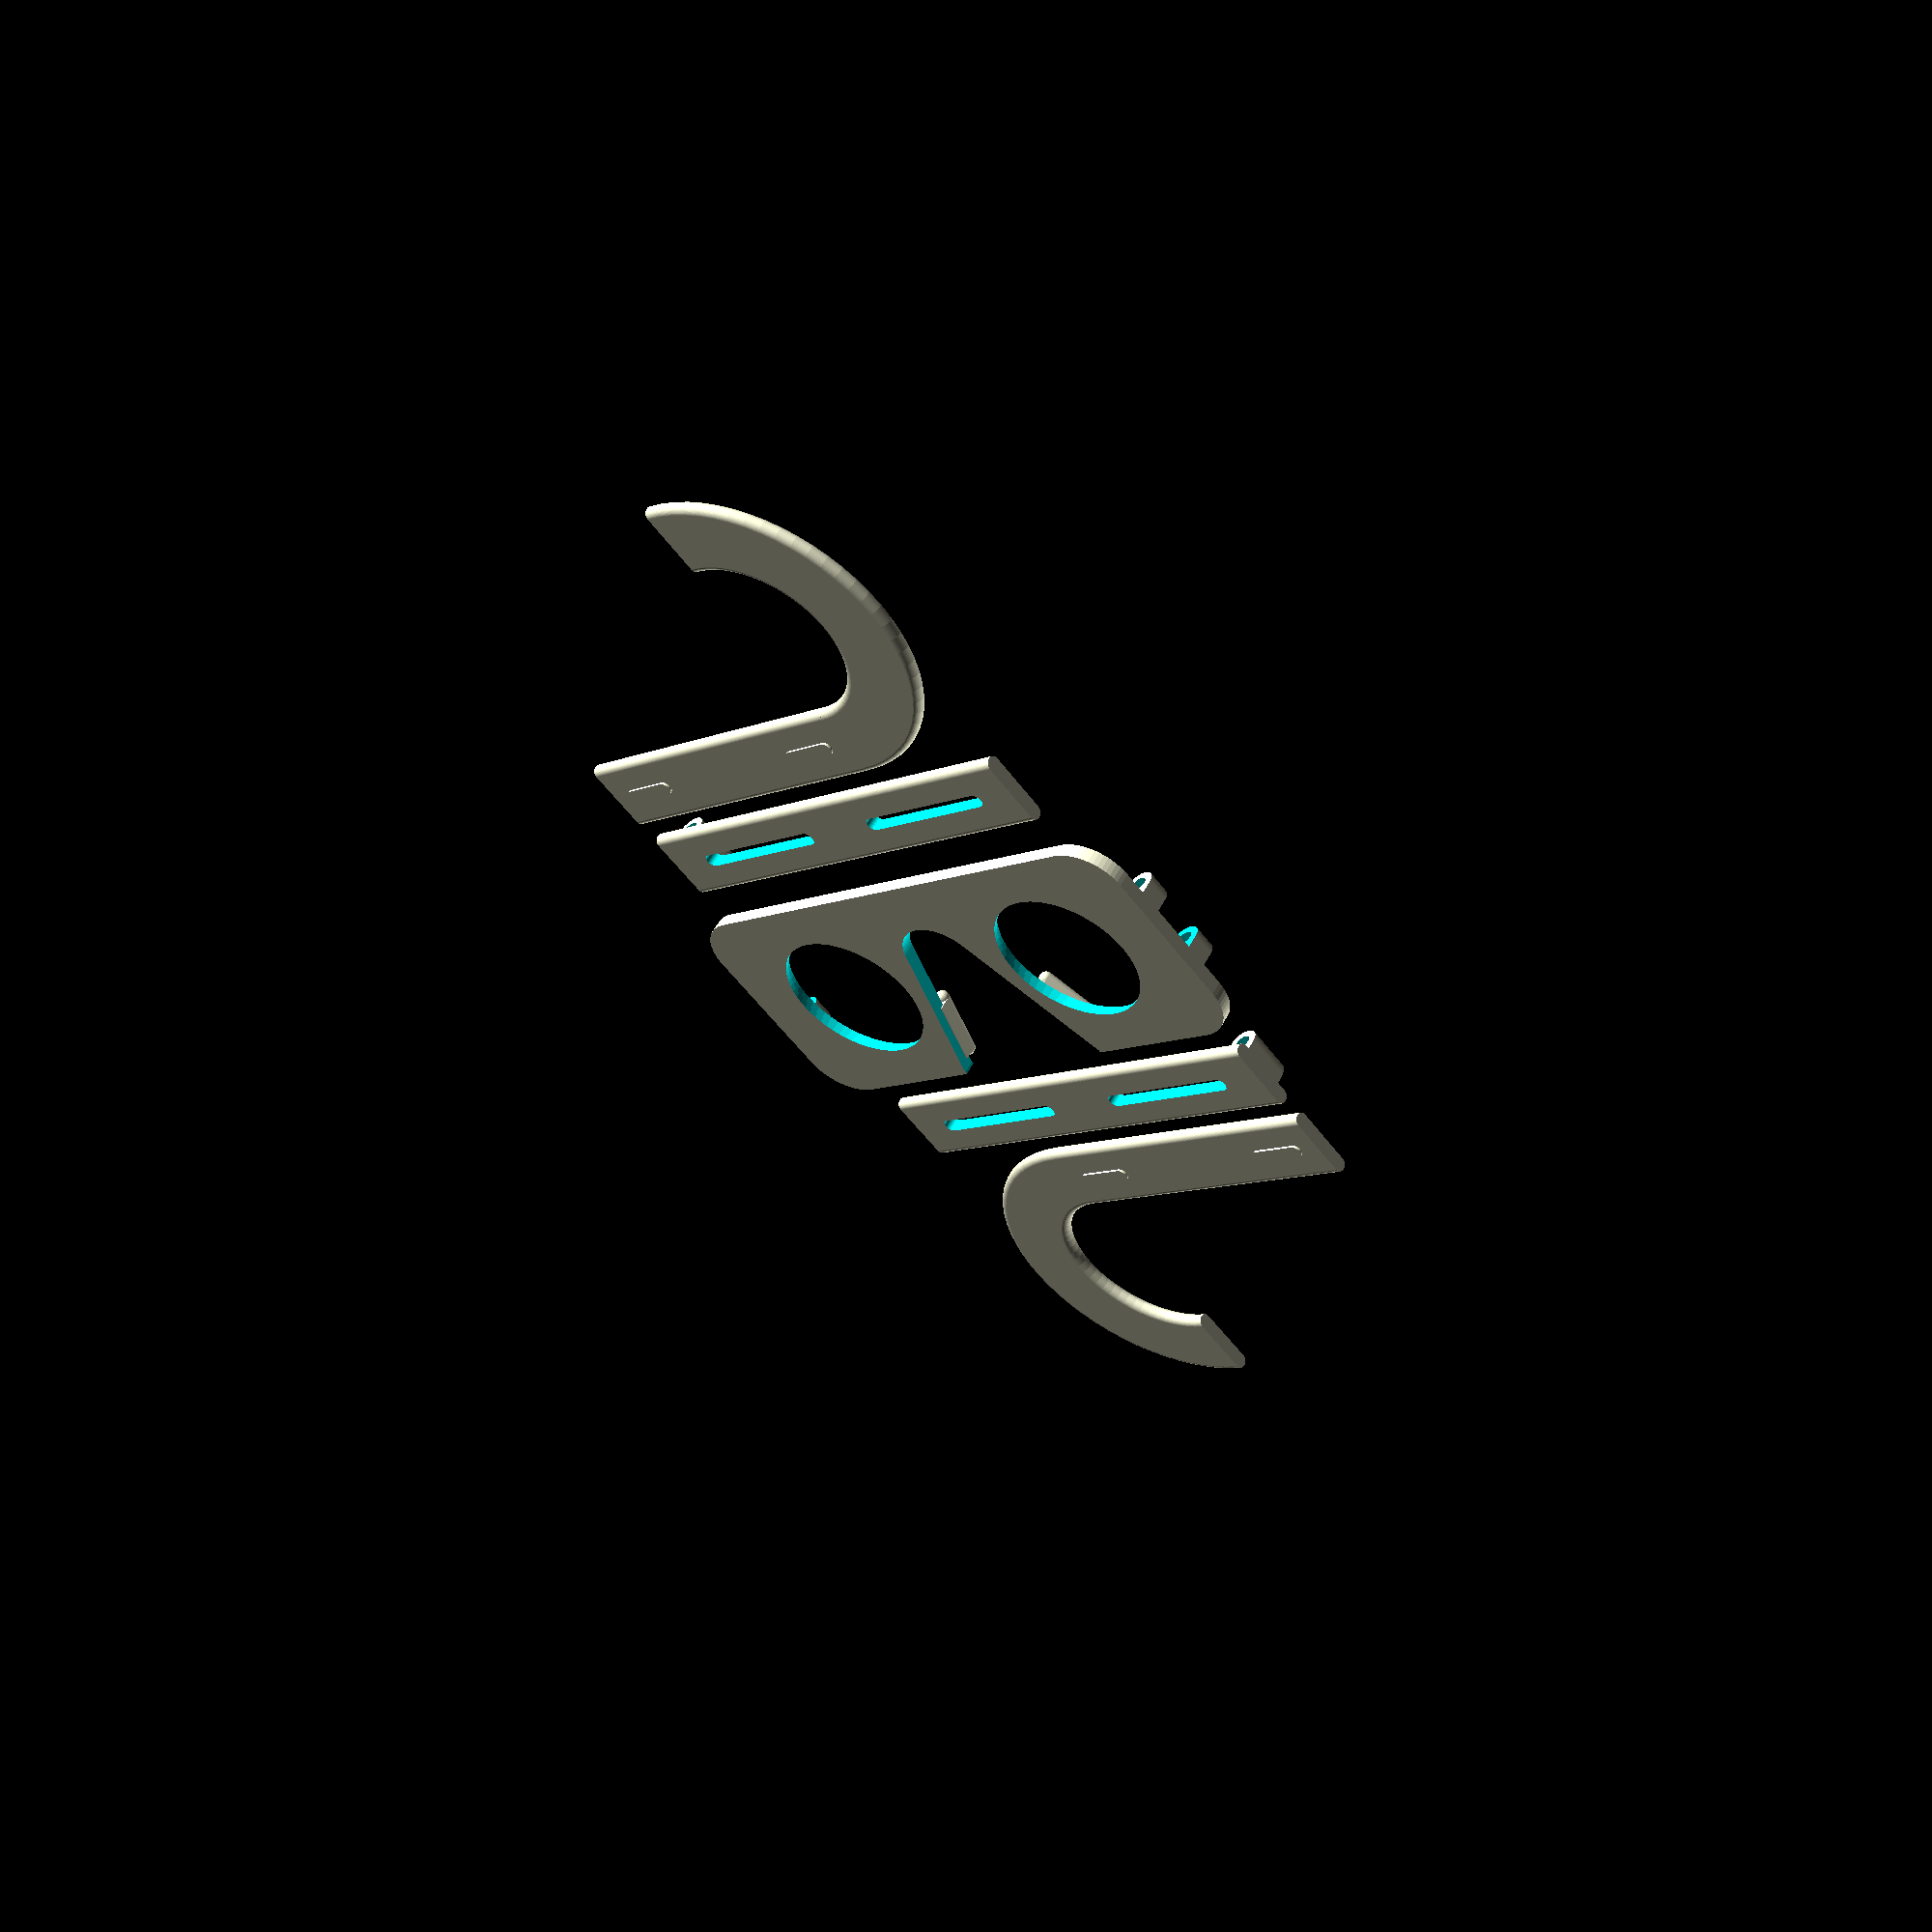
<openscad>
/*
TODO:
 * Proportionen anhand von Variablen setzten
 * besser kommentieren
*/


// define global variables
diameter_glass = 33.5; // Default: 33.5
thickness_glass = 2; // Default: 2
diameter_nose = 18; // Default: 18
thickness = 3; // Default: 3
eye_distance = 64; // Default: 64
base_width = 120; // Default: 120

// define global variables
diameter_glass = 33.5; // Default: 33.5
thickness_glass = 2; // Default: 2
diameter_nose = 18; // Default: 18
thickness = 3; // Default: 3
eye_distance = 64; // Default: 64
base_width = 120; // Default: 120
base_height = 50; // Default: 50
base_radius = 10; // Default: 10
perimeter=2;

nose_clip_height = 3; //Default: 3
nose_clip_length = 15; //Default: 15
nose_clip_base = 40;  //Default: 40
round_end = 3;      //Default: 3.6


hinge_outer_diameter = 6; // Default: 6
hinge_inner_diameter = 3; // Default: 3
hinge_length = 20; // Default: 20
hinge_cut_width = 10; // Default: 1

side_ear_radius = 20;

dummy = 0.1; // Default: 0.1
$fn=64; // Default: 64 for preview and 192+ for final render
module roundedRect(size, radius)
{
	x = size[0];
	y = size[1];
	z = size[2];

	linear_extrude(height=z)
	hull()
	{
		// place 4 circles in the corners, with the given radius
		translate([(-x/2)+(radius/2), (-y/2)+(radius/2), 0])
		circle(r=radius);
	
		translate([(x/2)-(radius/2), (-y/2)+(radius/2), 0])
		circle(r=radius);
	
		translate([(-x/2)+(radius/2), (y/2)-(radius/2), 0])
		circle(r=radius);
	
		translate([(x/2)-(radius/2), (y/2)-(radius/2), 0])
		circle(r=radius);
	}
}
// Create the main frame
difference(){
    // Create the base cuboid
    //cube([50,120,thickness],center=true);
    hull(){
        for(x=[-base_height/2+base_radius,base_height/2-base_radius], y=[-base_width/2+base_radius, base_width/2-base_radius]){  
            translate([x,y,0]){
                // Create the dummy cylinder,
                cylinder(r=base_radius,h=thickness,center=true);    
            }
        }
    }

    // Create cylinder, which is the glass after the print
    // To move it appart by half the eye distance
    for(y=[-eye_distance/2, eye_distance/2]){
        translate([0,y,0]){
            // Create the dummy glasses, which will be removed later
            translate([0,0,thickness/2-thickness_glass])
                cylinder(d=diameter_glass, h=thickness_glass+dummy);
            // Cut out the rest
                cylinder(d=diameter_glass-perimeter, h=thickness+dummy, center=true);
        }
    }

    // Create a space for nose
    hull(){
        translate([-5,0,0]){
            cylinder(d=diameter_nose, h=thickness+dummy, center=true);
        }
        translate([25,0,0]){
            cube([1,nose_clip_base,thickness+dummy], center=true);
        }
    }
}
// nose clip

 translate([15,18,2])
    rotate([0,0,19.5]){
            cube([nose_clip_length,nose_clip_height,3], center=true);  
            translate([-7.3,0,1.5])rotate([90,0,90])cylinder(d=3,nose_clip_length);
            translate([-7.3,0,1.5])sphere(d = round_end);
            translate([7.7,0,1.5])sphere(d = round_end);
        }
 translate([15,-18,2])
    rotate([0,0,-19.5]){
            cube([nose_clip_length+dummy,nose_clip_height,3], center=true);   
            translate([-7.3,0,1.5])rotate([90,0,90])cylinder(d=3,nose_clip_length);
            translate([-7.3,0,1.5])sphere(d = round_end);
            translate([7.7,0,1.5])sphere(d = round_end);
    }
// Hinge

for(y=[-base_width/2+hinge_outer_diameter/2, base_width/2-hinge_outer_diameter/2]) {
    translate([-hinge_length/2,y,thickness/2+hinge_outer_diameter/2]) rotate([0,90,0]) difference() {
        union() {
            cylinder(d=hinge_outer_diameter, h=hinge_length);
            translate([0,-hinge_outer_diameter/2,0]) cube([hinge_outer_diameter/2,hinge_outer_diameter,hinge_length]);
        }
        translate([0,0,-dummy]) cylinder(d=hinge_inner_diameter, h=hinge_length+2*dummy);
        translate([0,0,hinge_length/2])
            cube([hinge_outer_diameter+dummy,hinge_outer_diameter+dummy,hinge_cut_width], center=true);
    }
}

// Create the main side
for(a=[0,180]) rotate([0,0,a]) difference(){
    translate([40,0,2]){
        minkowski() {
            cube([13,100,.1], center=true);
            rotate([90,0,0]) cylinder(d=2.9);
        }
        rotate([0,90,0]) {
            difference() {
                union() {
                    translate([-4.5,-47,-5]){
                        cylinder(d=hinge_outer_diameter, h=hinge_cut_width-0.2);
                        translate([0,-hinge_outer_diameter/2,0]) cube([hinge_outer_diameter/2,hinge_outer_diameter,hinge_length/2]);
                    }
                }
                translate([-4.5,-47,-5.5]) cylinder(d=hinge_inner_diameter, h=hinge_length/2+1); 
            }
        }
    }
    hull(){
            translate([40,-40,-0]) cylinder(d=3, h=3+1); 
            translate([40,-10,-0]) cylinder(d=3, h=3+1);
    }
    hull(){
            translate([40,40,-0]) cylinder(d=3, h=3+1); 
            translate([40,10,-0]) cylinder(d=3, h=3+1);
    }
}        
 
for(a=[0,180]) rotate([0,0,a]){ 
    translate([60,-15,2]){
        minkowski() {
            cube([13,70,.1], center=true);
            rotate([90,0,0]) cylinder(d=2.9);
        }
	}
	translate([60+side_ear_radius+12.9/2,20,2]) intersection() {
		rotate_extrude() {
			hull() {
				translate([side_ear_radius,0,0]) circle(d=3);
				translate([side_ear_radius+12.9,0,0]) circle(d=3);
			}
		}
		translate([-100/2,0,-100/2]) cube([100,100,100]);
	}
    hull(){
            translate([60,-45,-0]) cylinder(d=2.9, h=6); 
            translate([60,-35,-0]) cylinder(d=2.9, h=6);
    }
    hull(){
            translate([60,5,-0]) cylinder(d=2.9, h=6); 
            translate([60,15,-0]) cylinder(d=2.9, h=6);
    }
}    

</openscad>
<views>
elev=306.0 azim=132.2 roll=206.9 proj=p view=solid
</views>
